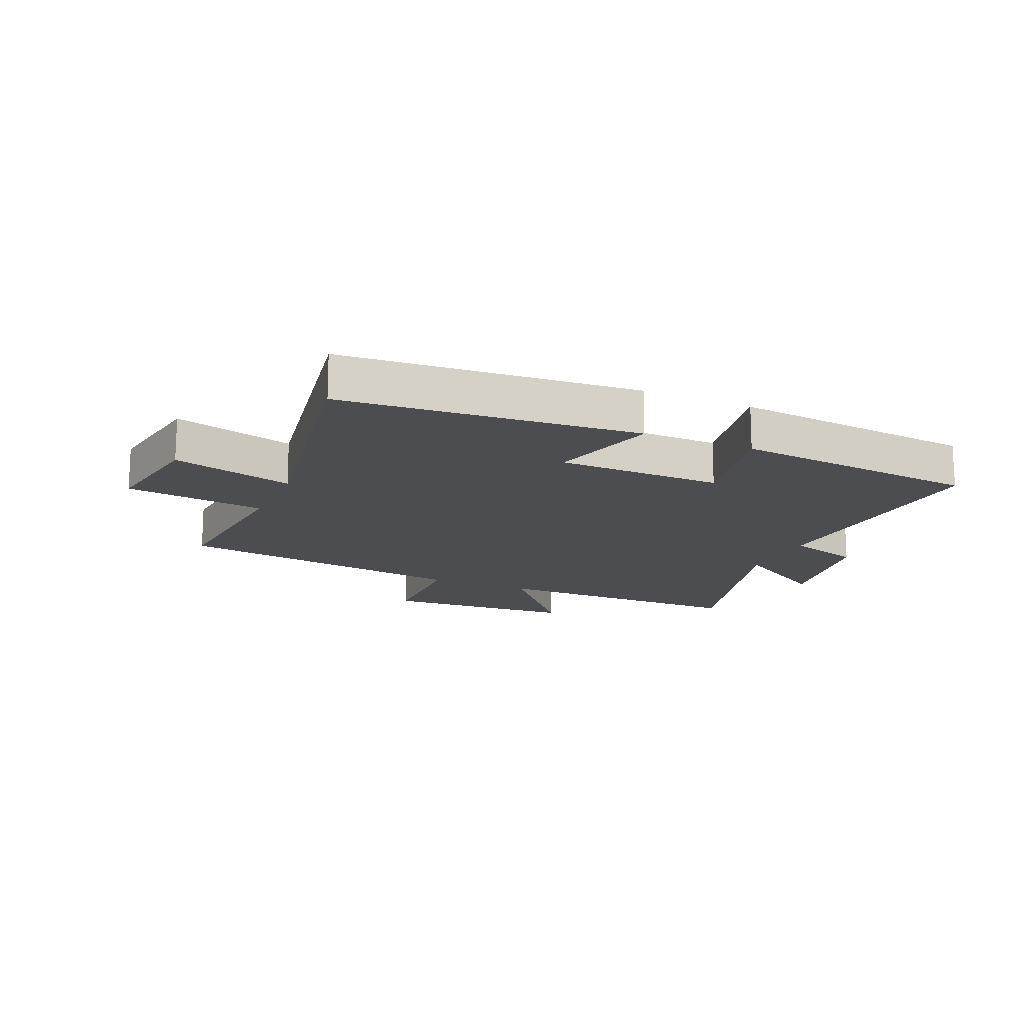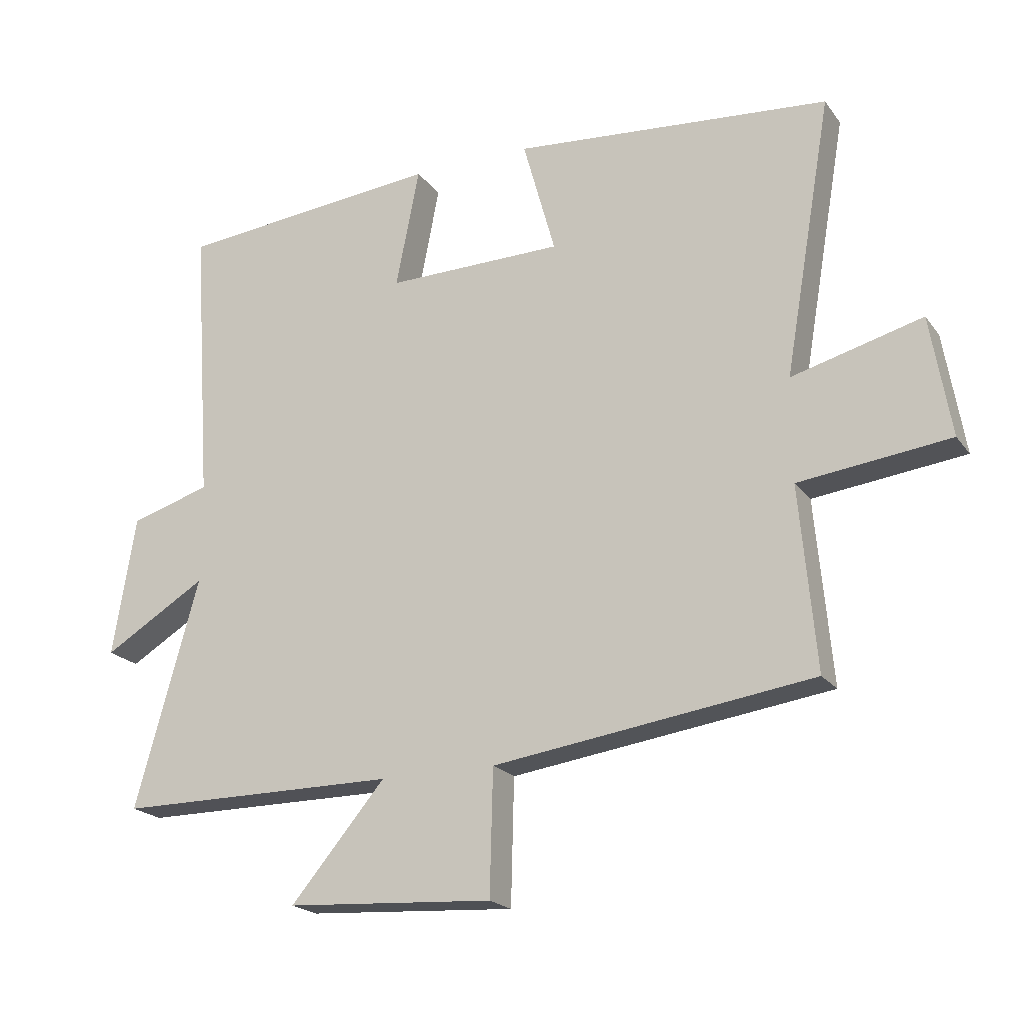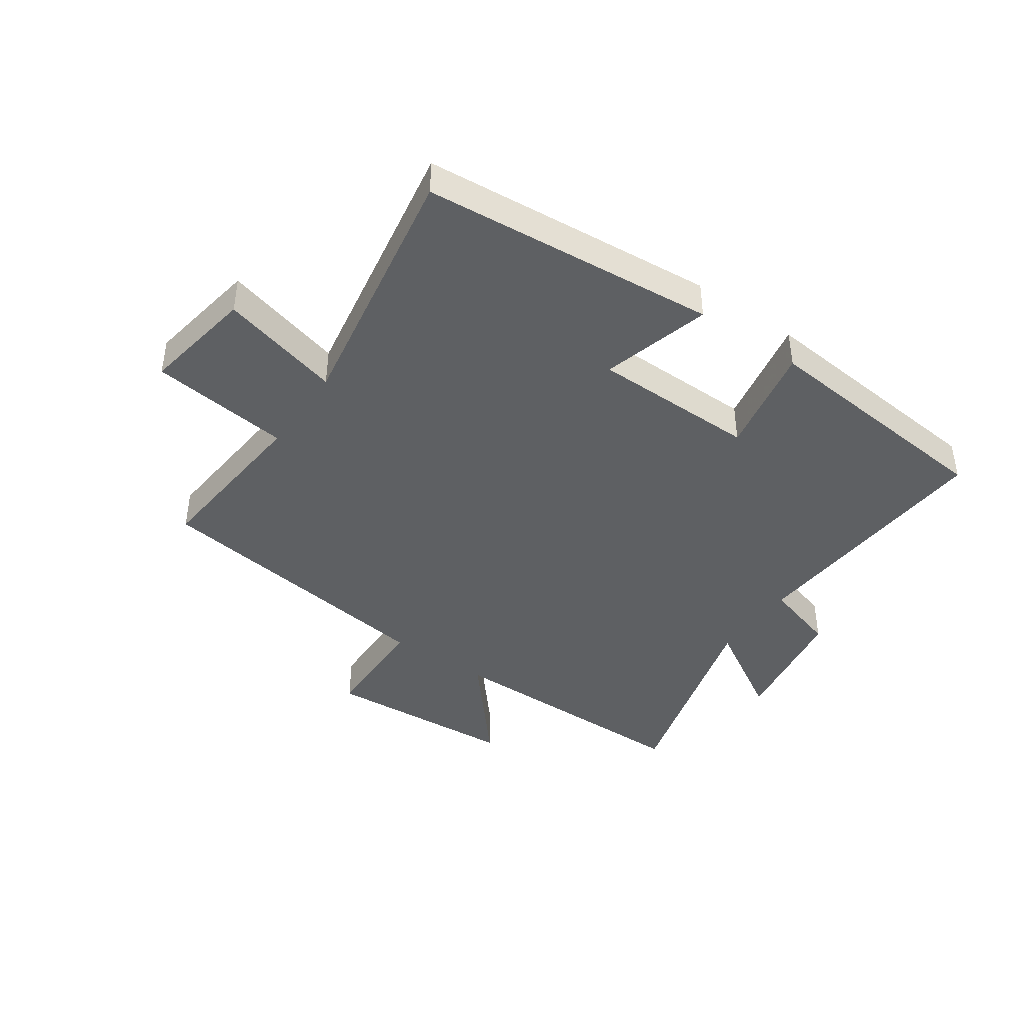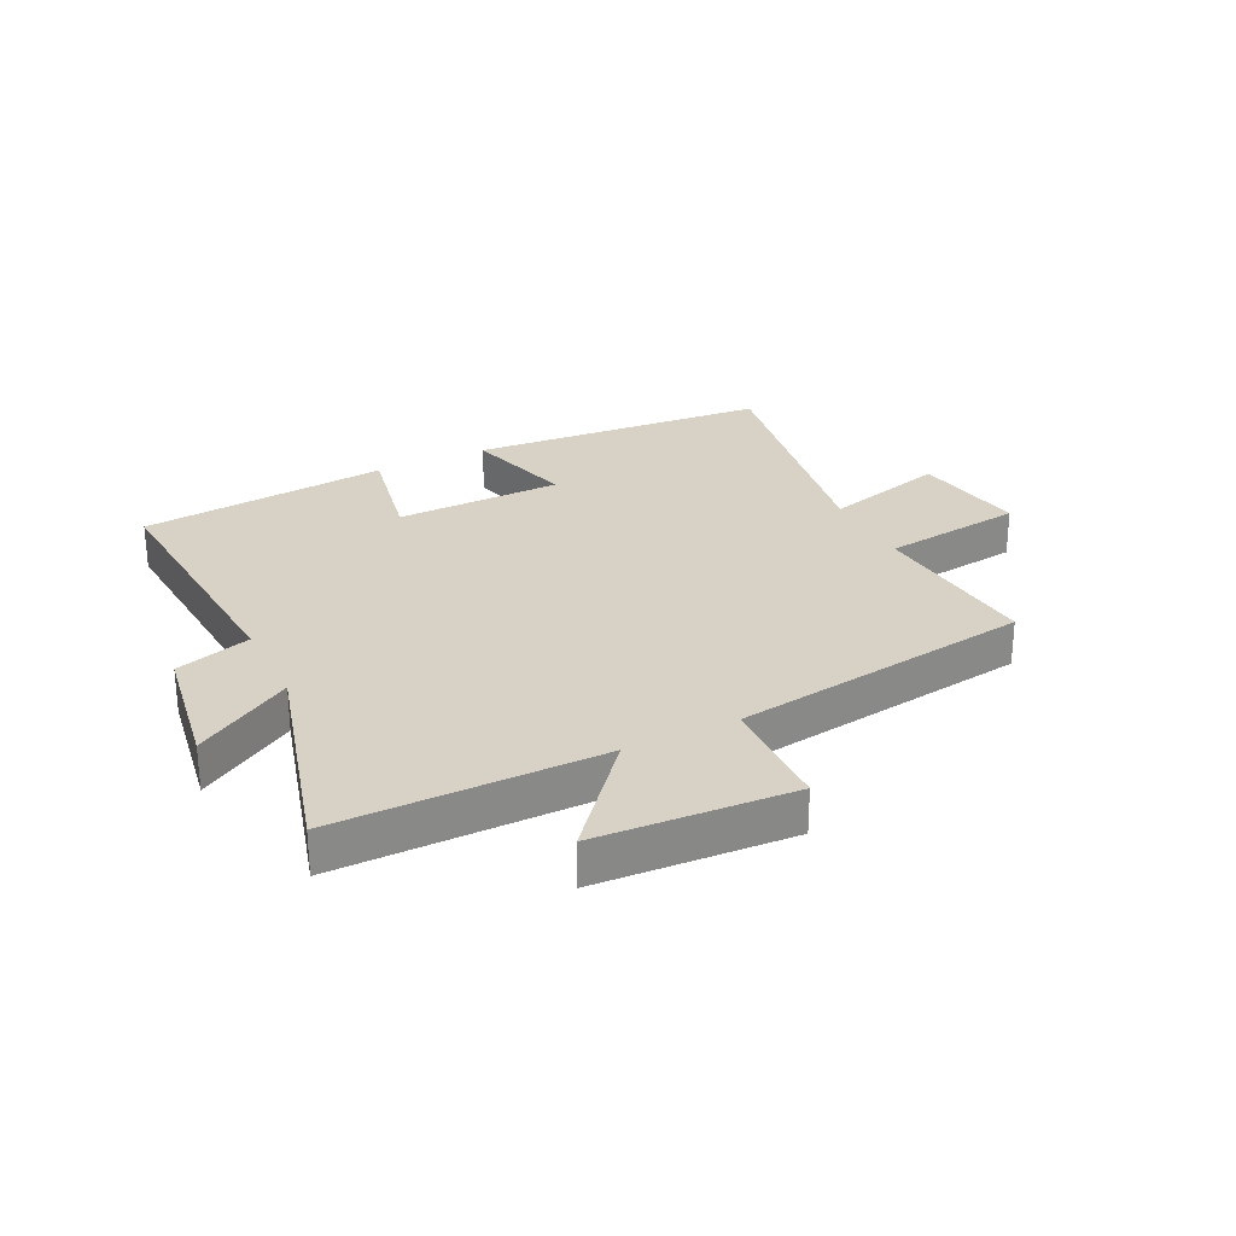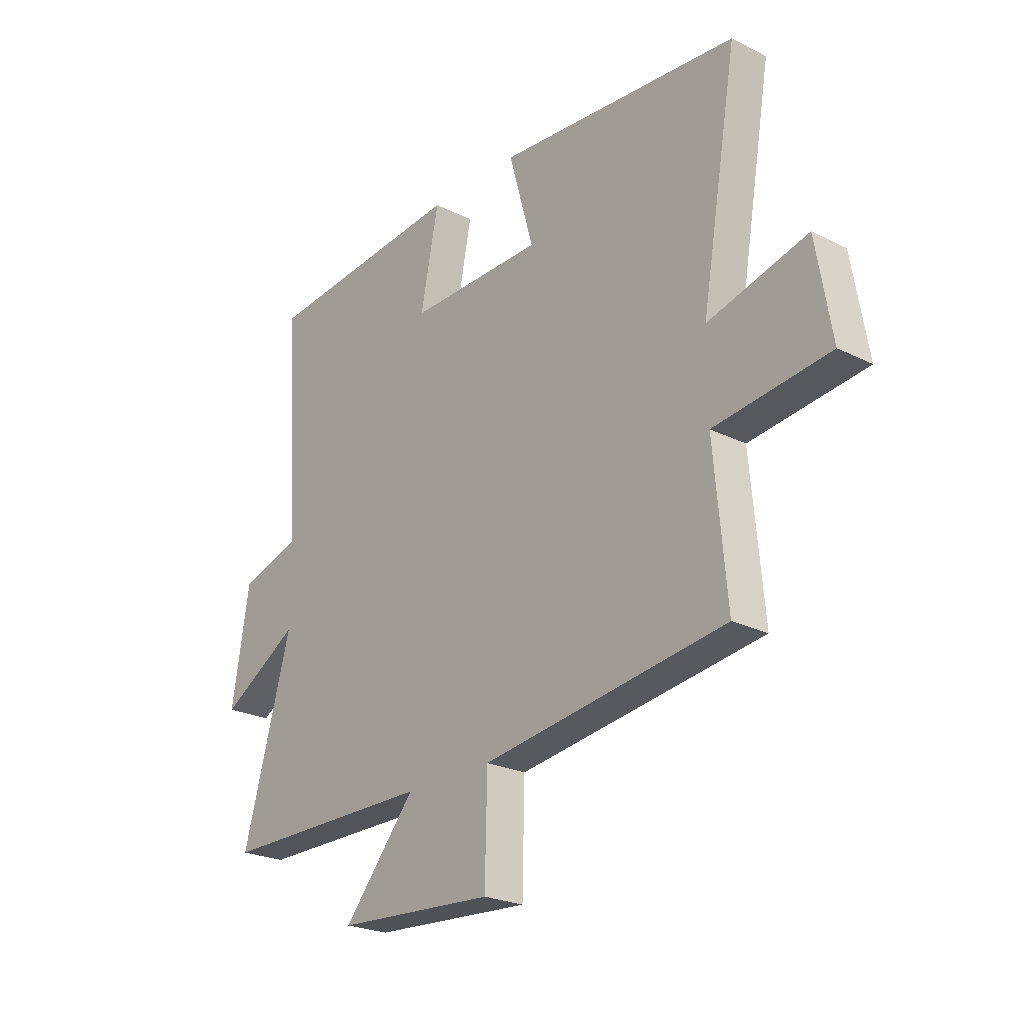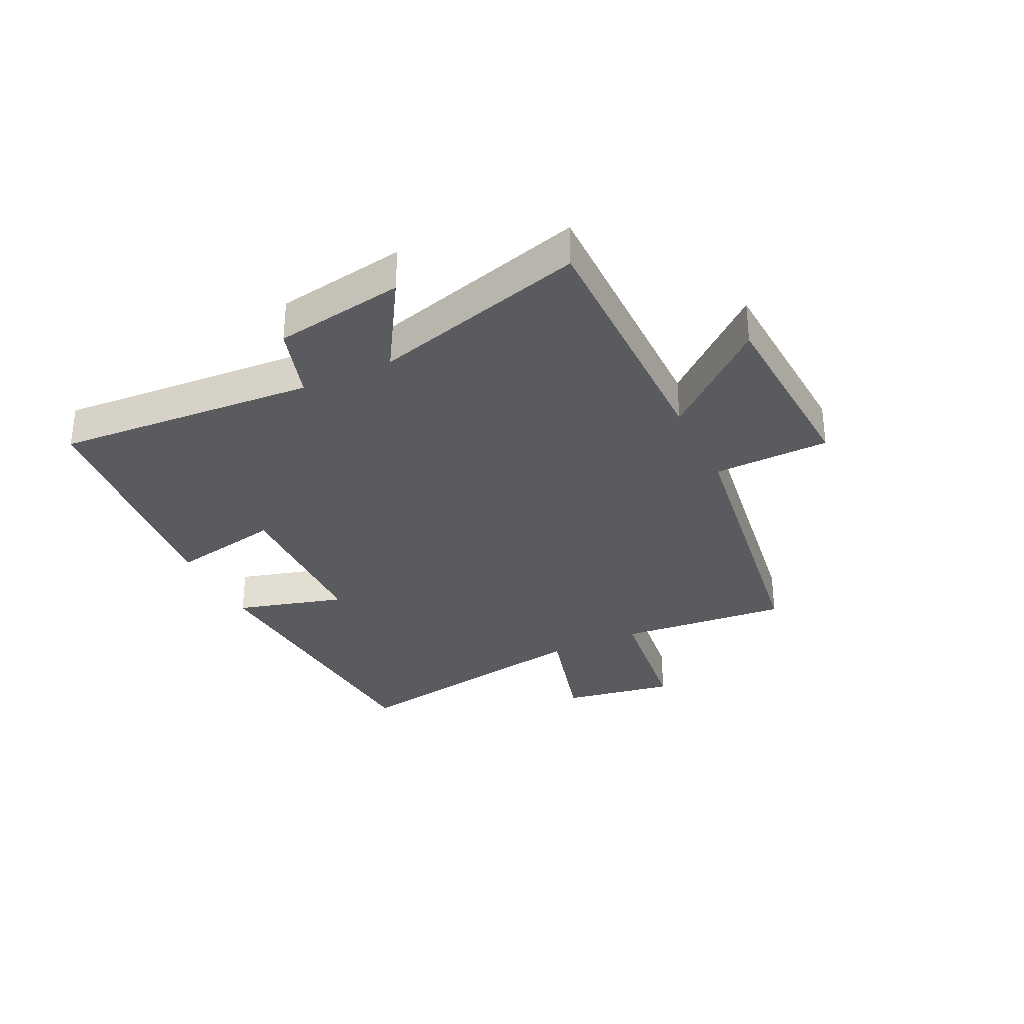
<metadata>
{"format":"obj","ext":"obj","renderer":"f3d","projection":"perspective","resolution":1024,"background":"white","views":[{"elev":-15.9,"azim":-23.6,"up":"+Y"},{"elev":-20.4,"azim":-154.2,"up":"+Z"},{"elev":-42.2,"azim":-34.7,"up":"+Y"},{"elev":27.6,"azim":153.6,"up":"+Y"},{"elev":-23.8,"azim":-129.9,"up":"+Z"},{"elev":-32.3,"azim":115.6,"up":"+Y"}]}
</metadata>
<code>
v 0.6 0.07 -0.5
v 0.158 0.07 -0.5
v 0.307 0.07 -0.676
v -0.019 0.07 -0.696
v -0.024 0.07 -0.5
v -0.526 0.07 -0.429
v -0.5 0.07 -0.141
v -0.737 0.07 -0.112
v -0.705 0.07 0.078
v -0.5 0.07 0.023
v -0.575 0.07 0.459
v -0.076 0.07 0.5
v -0.127 0.07 0.316
v 0.151 0.07 0.312
v 0.114 0.07 0.5
v 0.53 0.07 0.46
v 0.5 0.07 0.02
v 0.626 0.07 -0.018
v 0.662 0.07 -0.238
v 0.5 0.07 -0.14
v 0.6 0 -0.5
v 0.158 0 -0.5
v 0.307 0 -0.676
v -0.019 0 -0.696
v -0.024 0 -0.5
v -0.526 0 -0.429
v -0.5 0 -0.141
v -0.737 0 -0.112
v -0.705 0 0.078
v -0.5 0 0.023
v -0.575 0 0.459
v -0.076 0 0.5
v -0.127 0 0.316
v 0.151 0 0.312
v 0.114 0 0.5
v 0.53 0 0.46
v 0.5 0 0.02
v 0.626 0 -0.018
v 0.662 0 -0.238
v 0.5 0 -0.14
f 17 18 19 20
f 14 15 16 17
f 13 14 17 20
f 10 11 12 13
f 20 1 2
f 13 20 2
f 10 13 2
f 7 8 9 10
f 5 6 7
f 10 2 3
f 7 10 3
f 5 7 3
f 3 4 5
f 40 39 38 37
f 37 36 35 34
f 40 37 34 33
f 33 32 31 30
f 22 21 40
f 22 40 33
f 22 33 30
f 30 29 28 27
f 27 26 25
f 23 22 30
f 23 30 27
f 23 27 25
f 25 24 23
f 1 21 22 2
f 2 22 23 3
f 3 23 24 4
f 4 24 25 5
f 5 25 26 6
f 6 26 27 7
f 7 27 28 8
f 8 28 29 9
f 9 29 30 10
f 10 30 31 11
f 11 31 32 12
f 12 32 33 13
f 13 33 34 14
f 14 34 35 15
f 15 35 36 16
f 16 36 37 17
f 17 37 38 18
f 18 38 39 19
f 19 39 40 20
f 20 40 21 1

</code>
